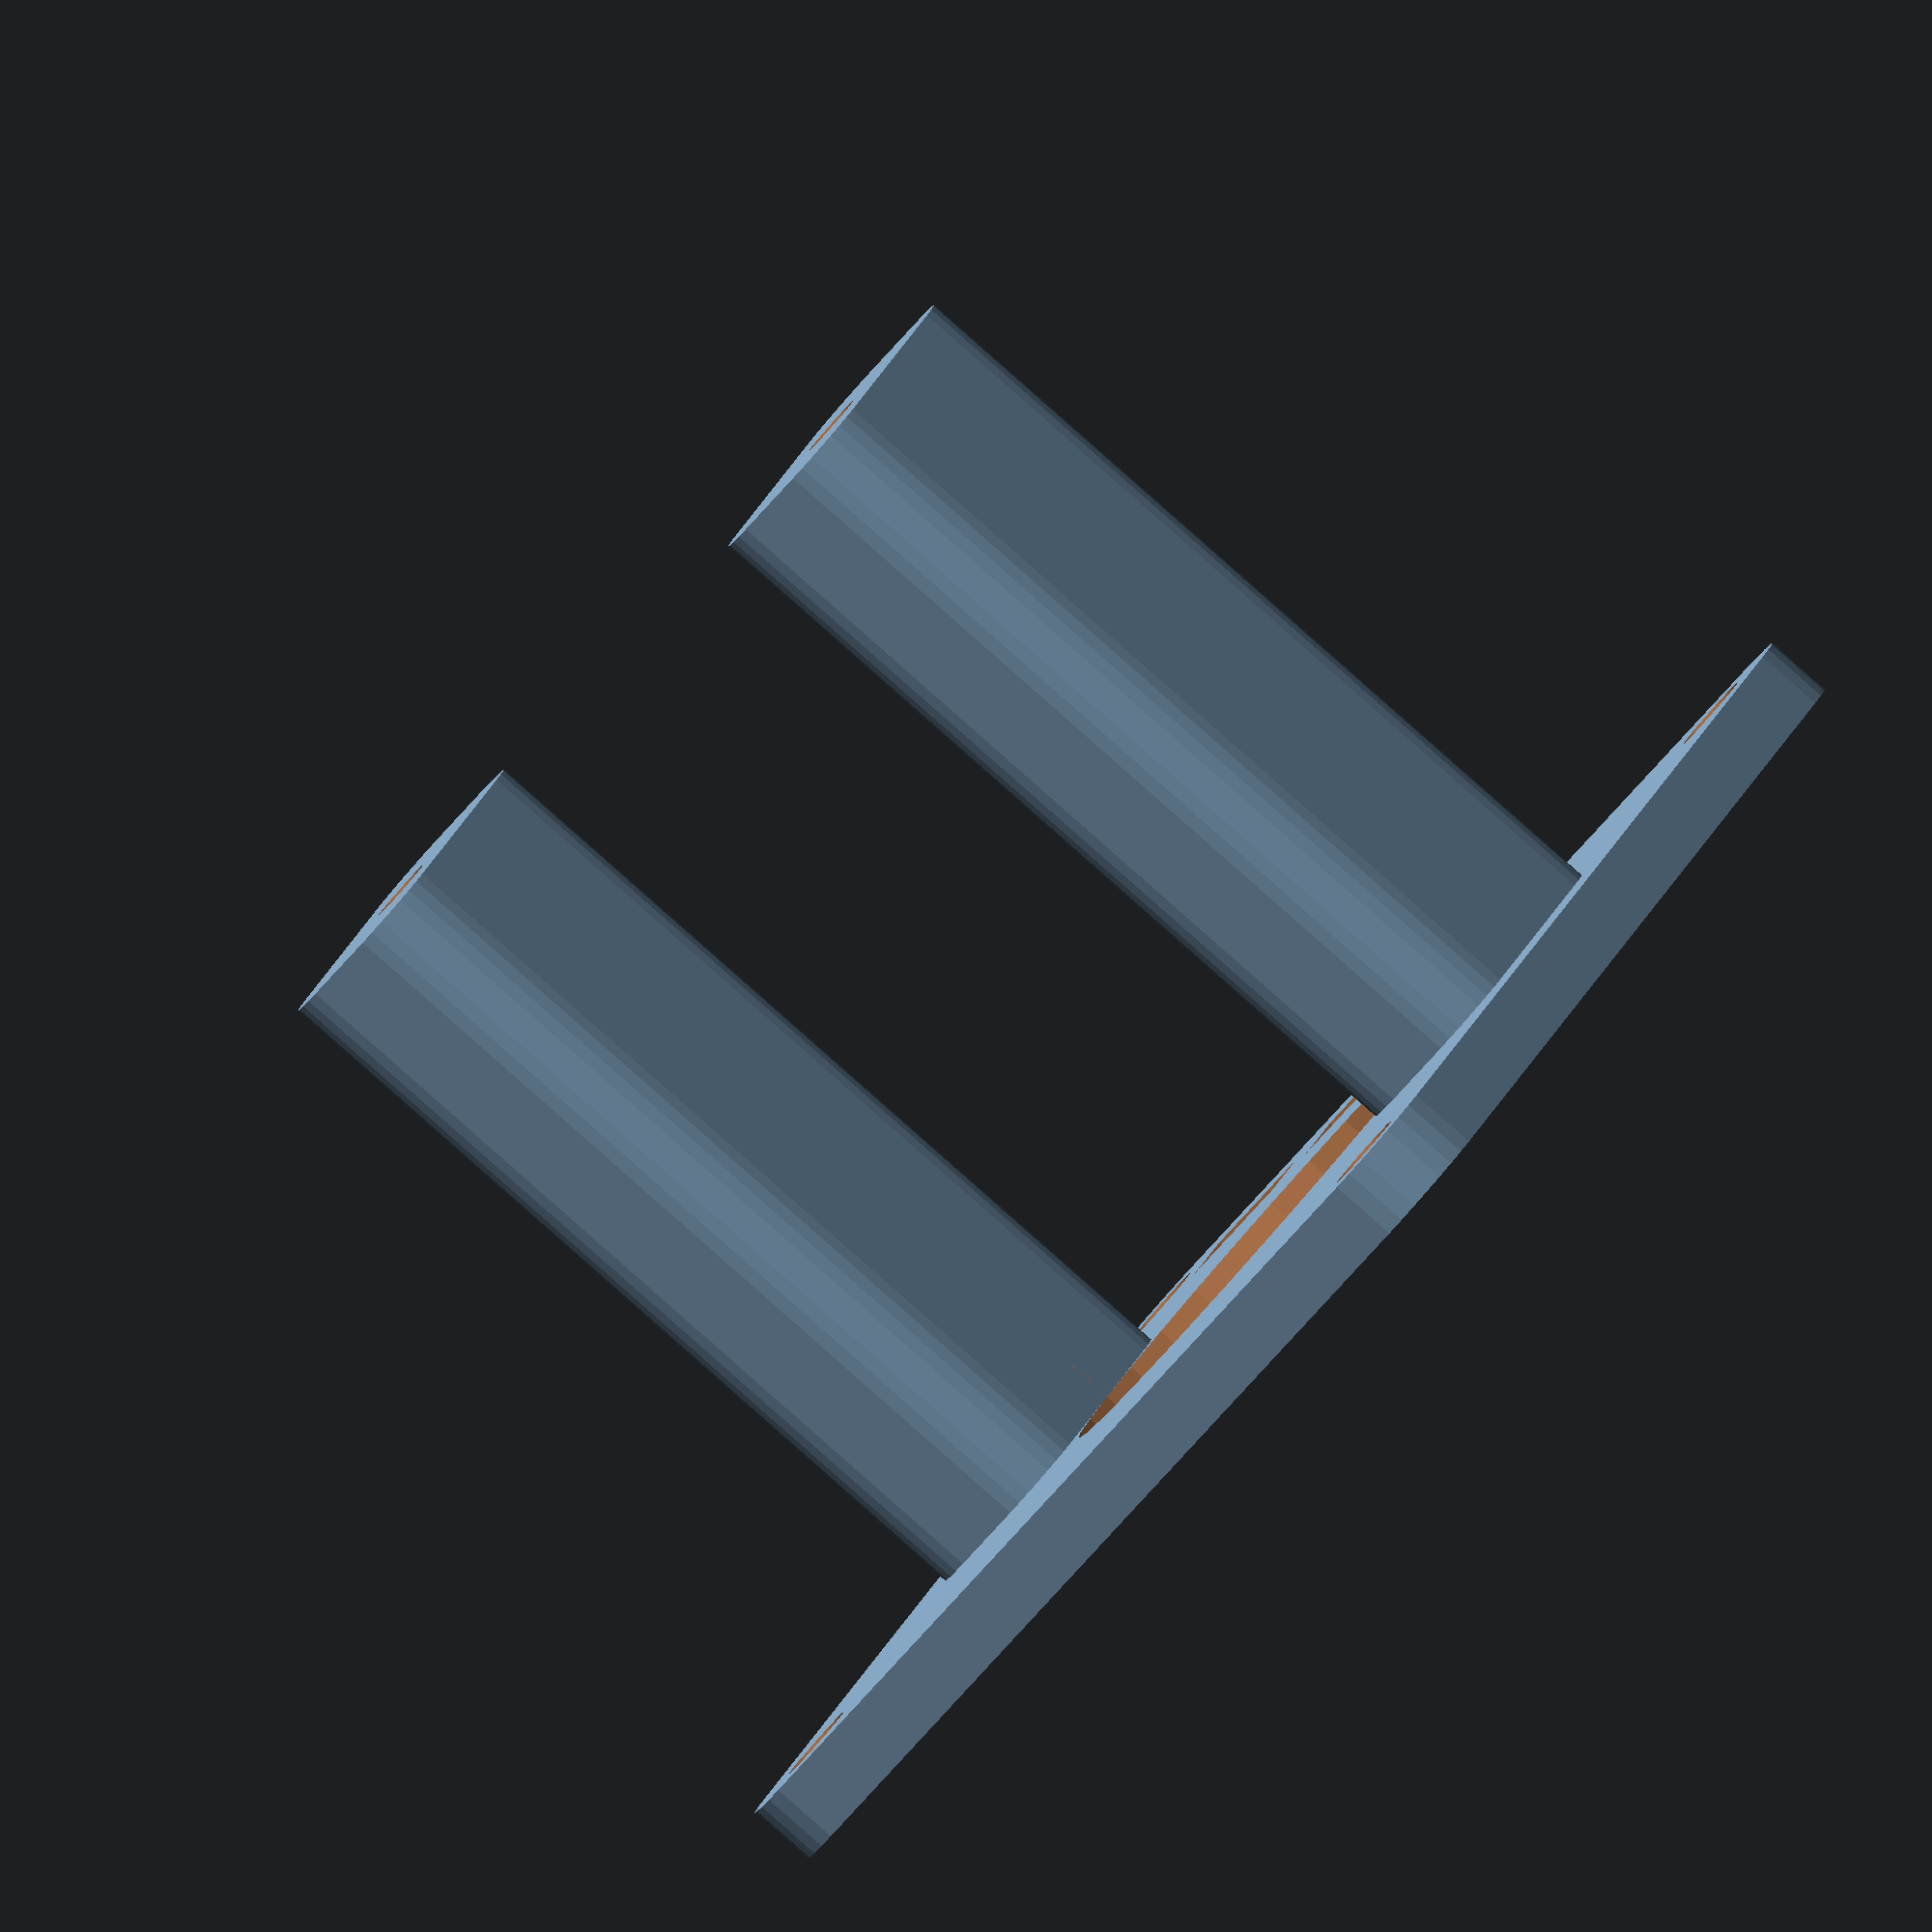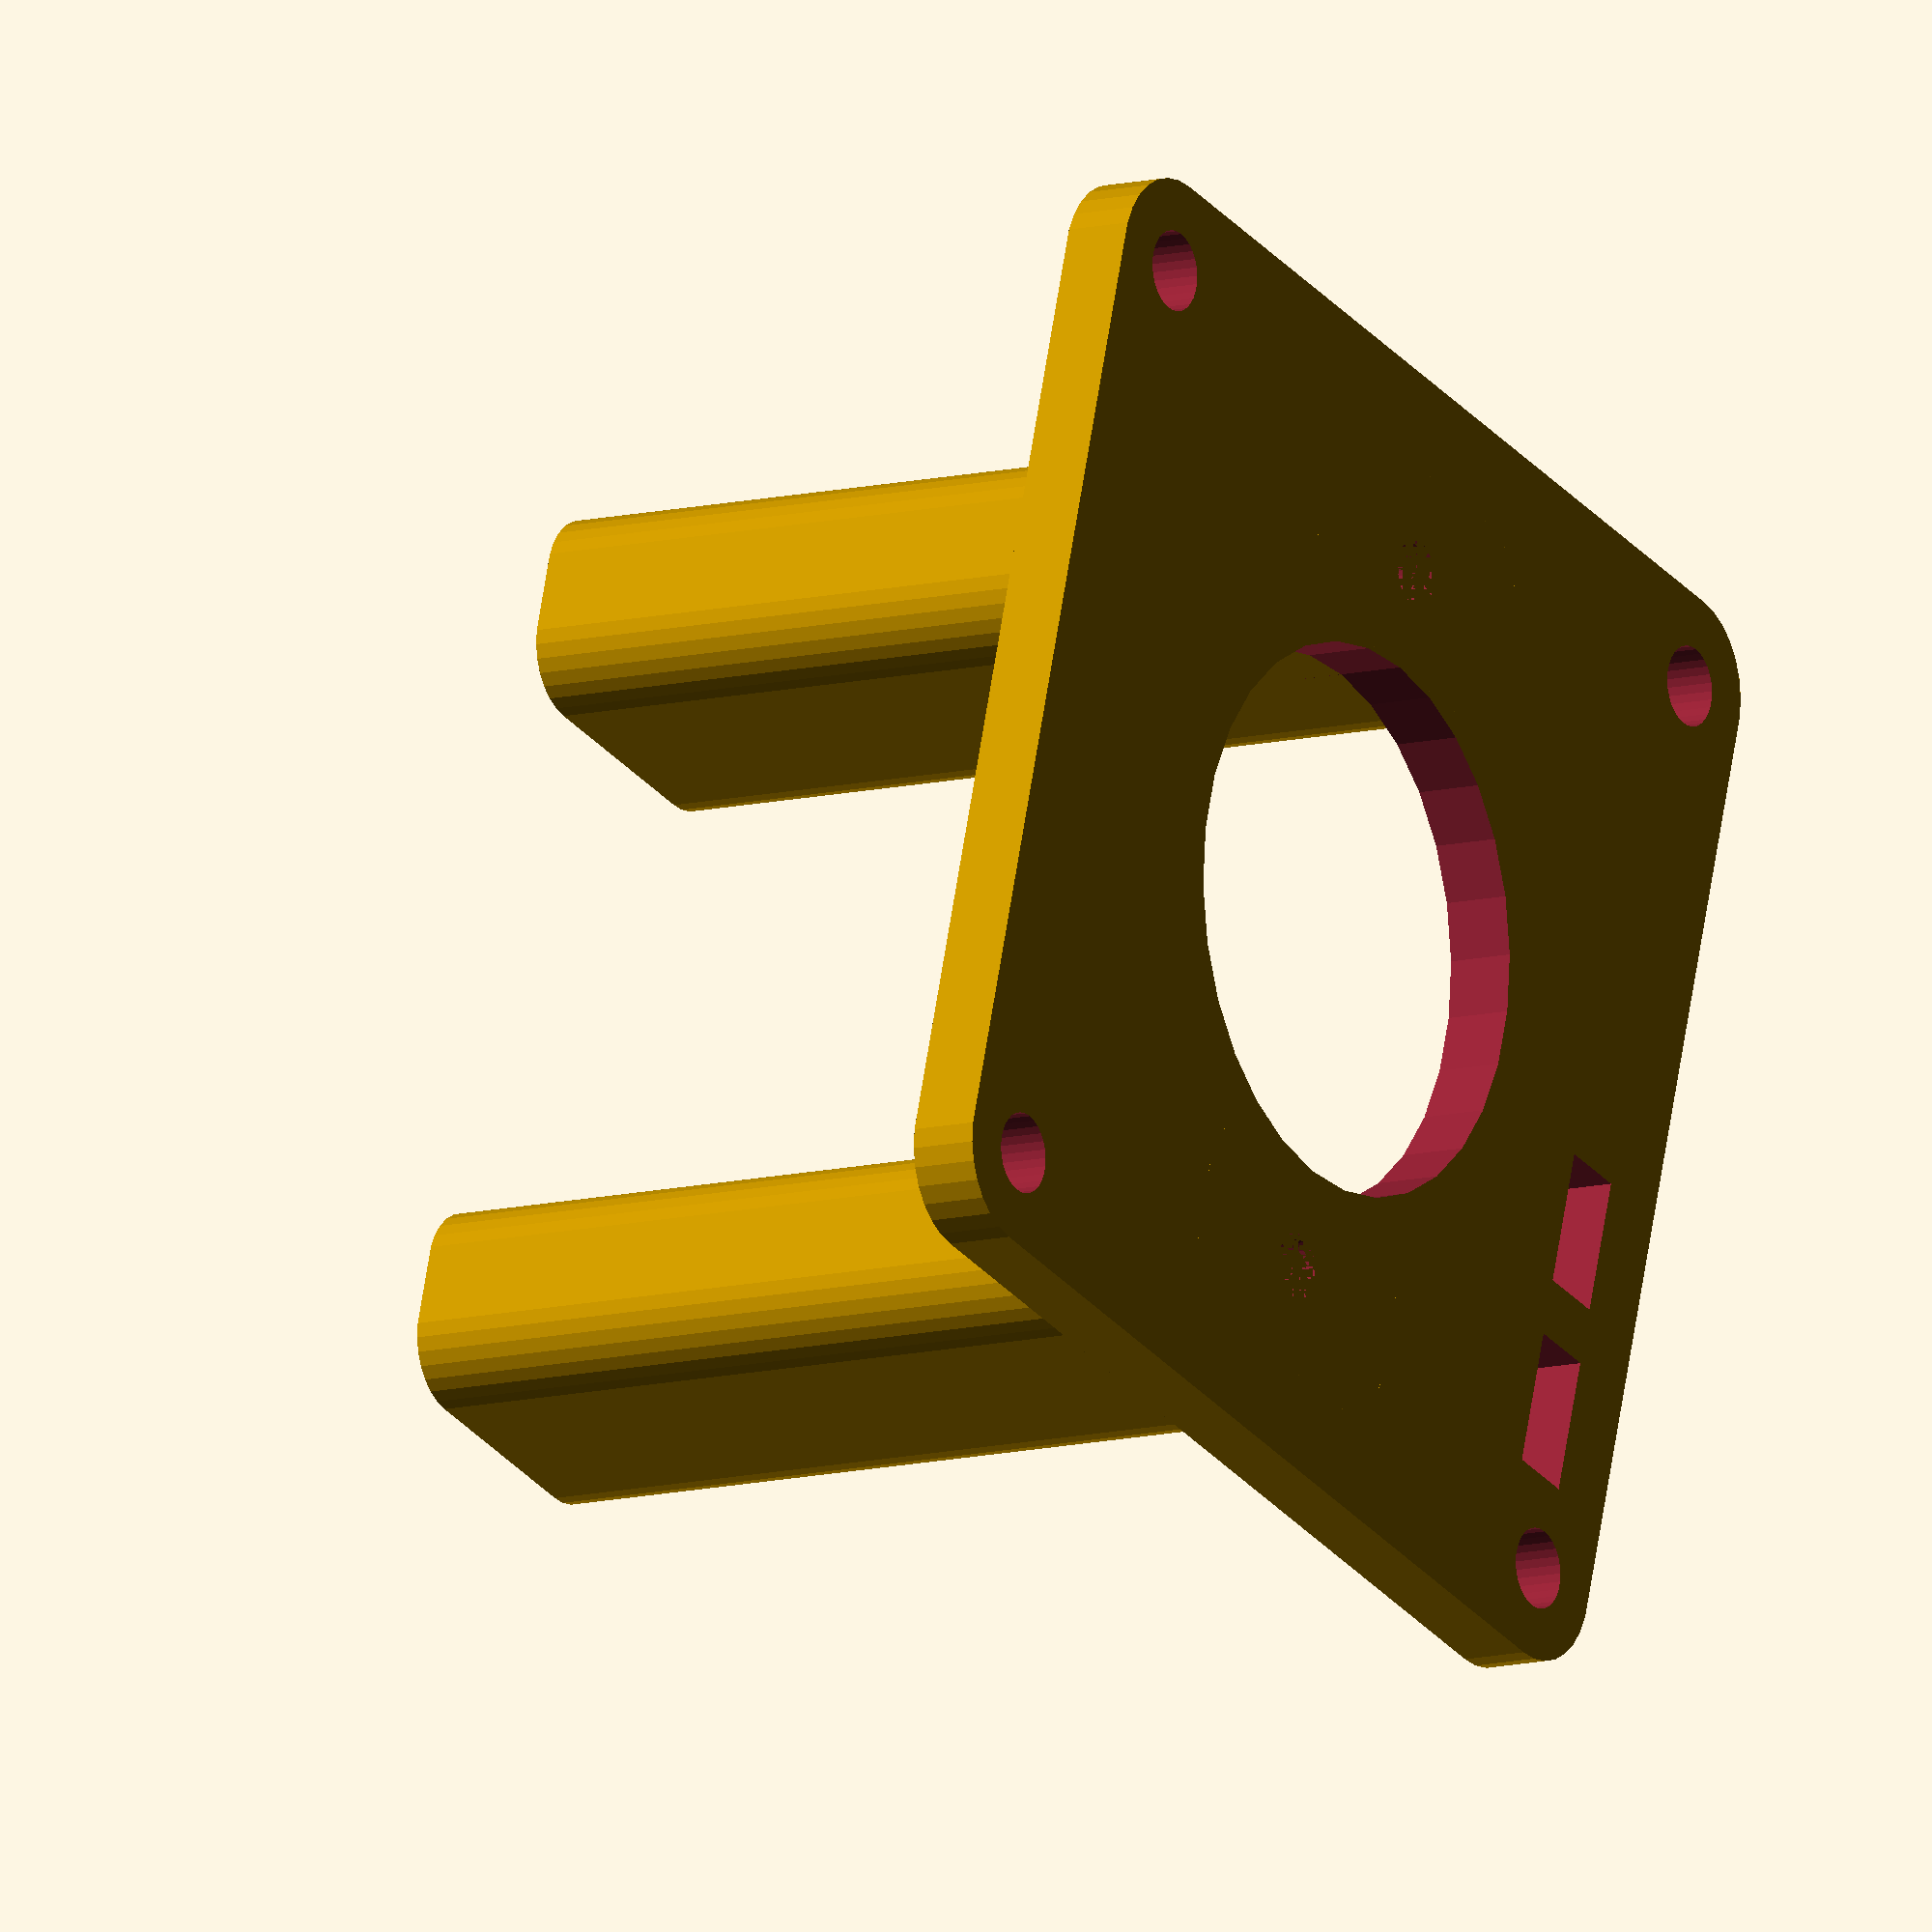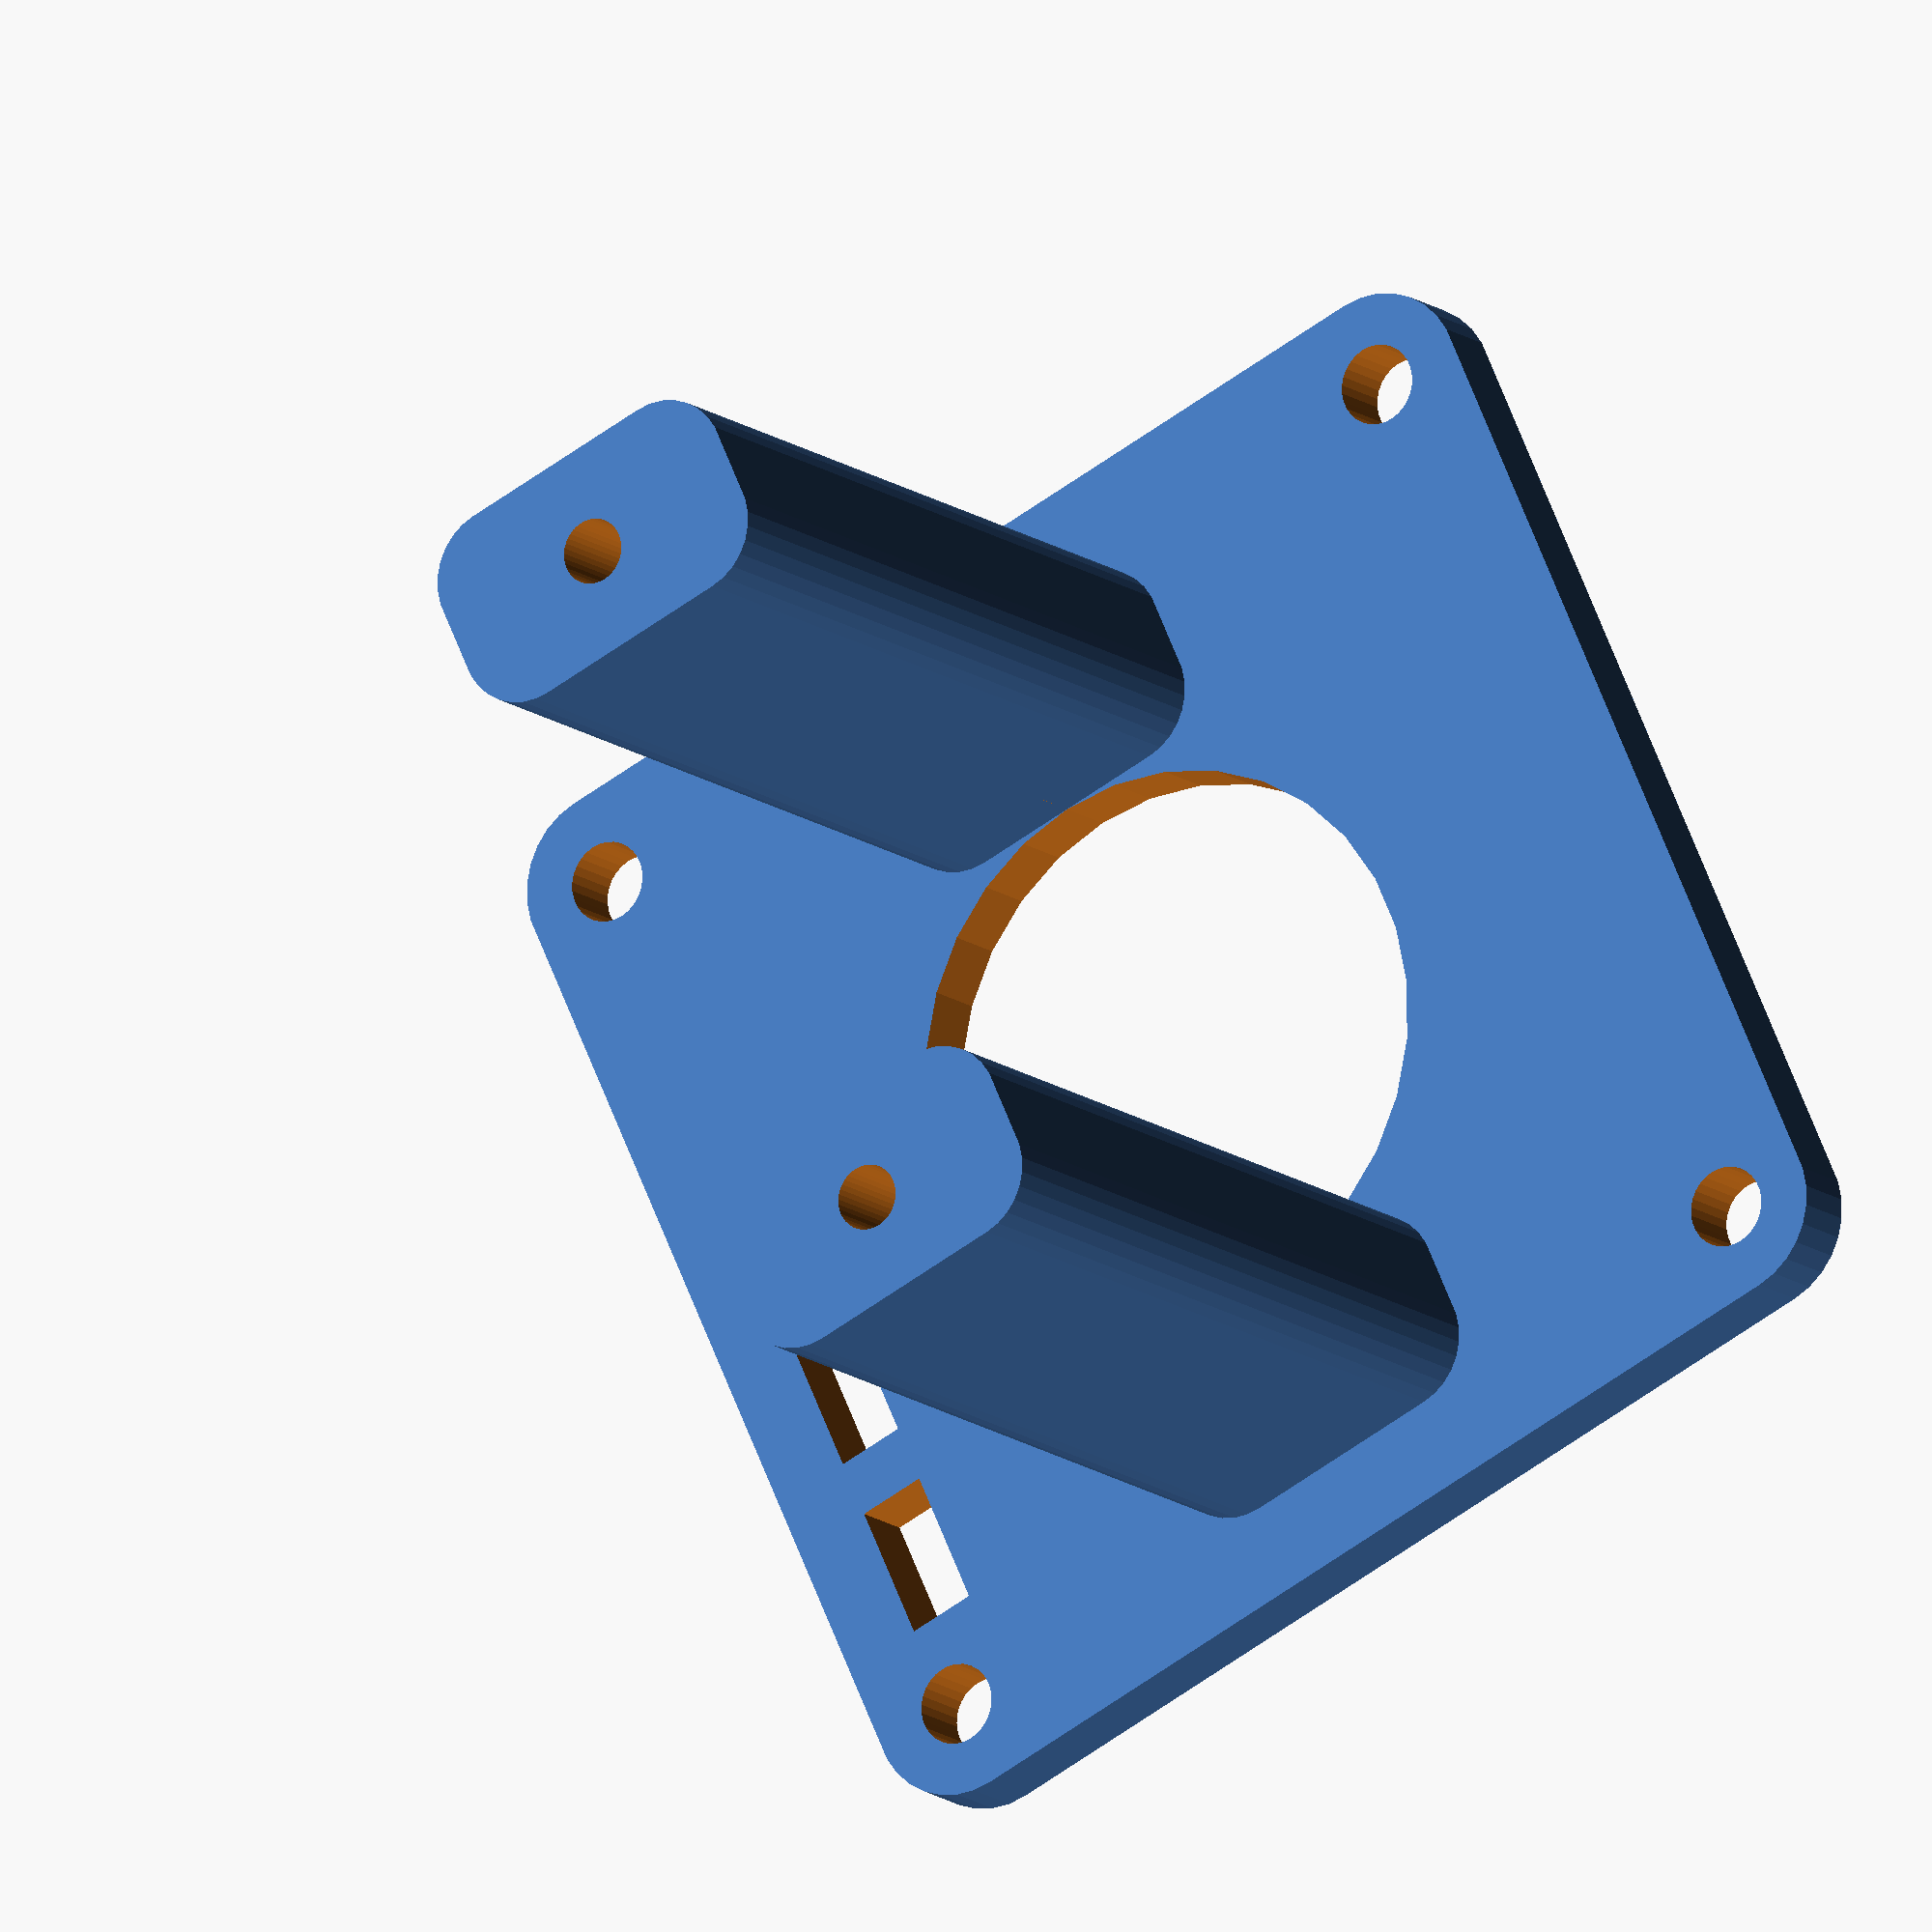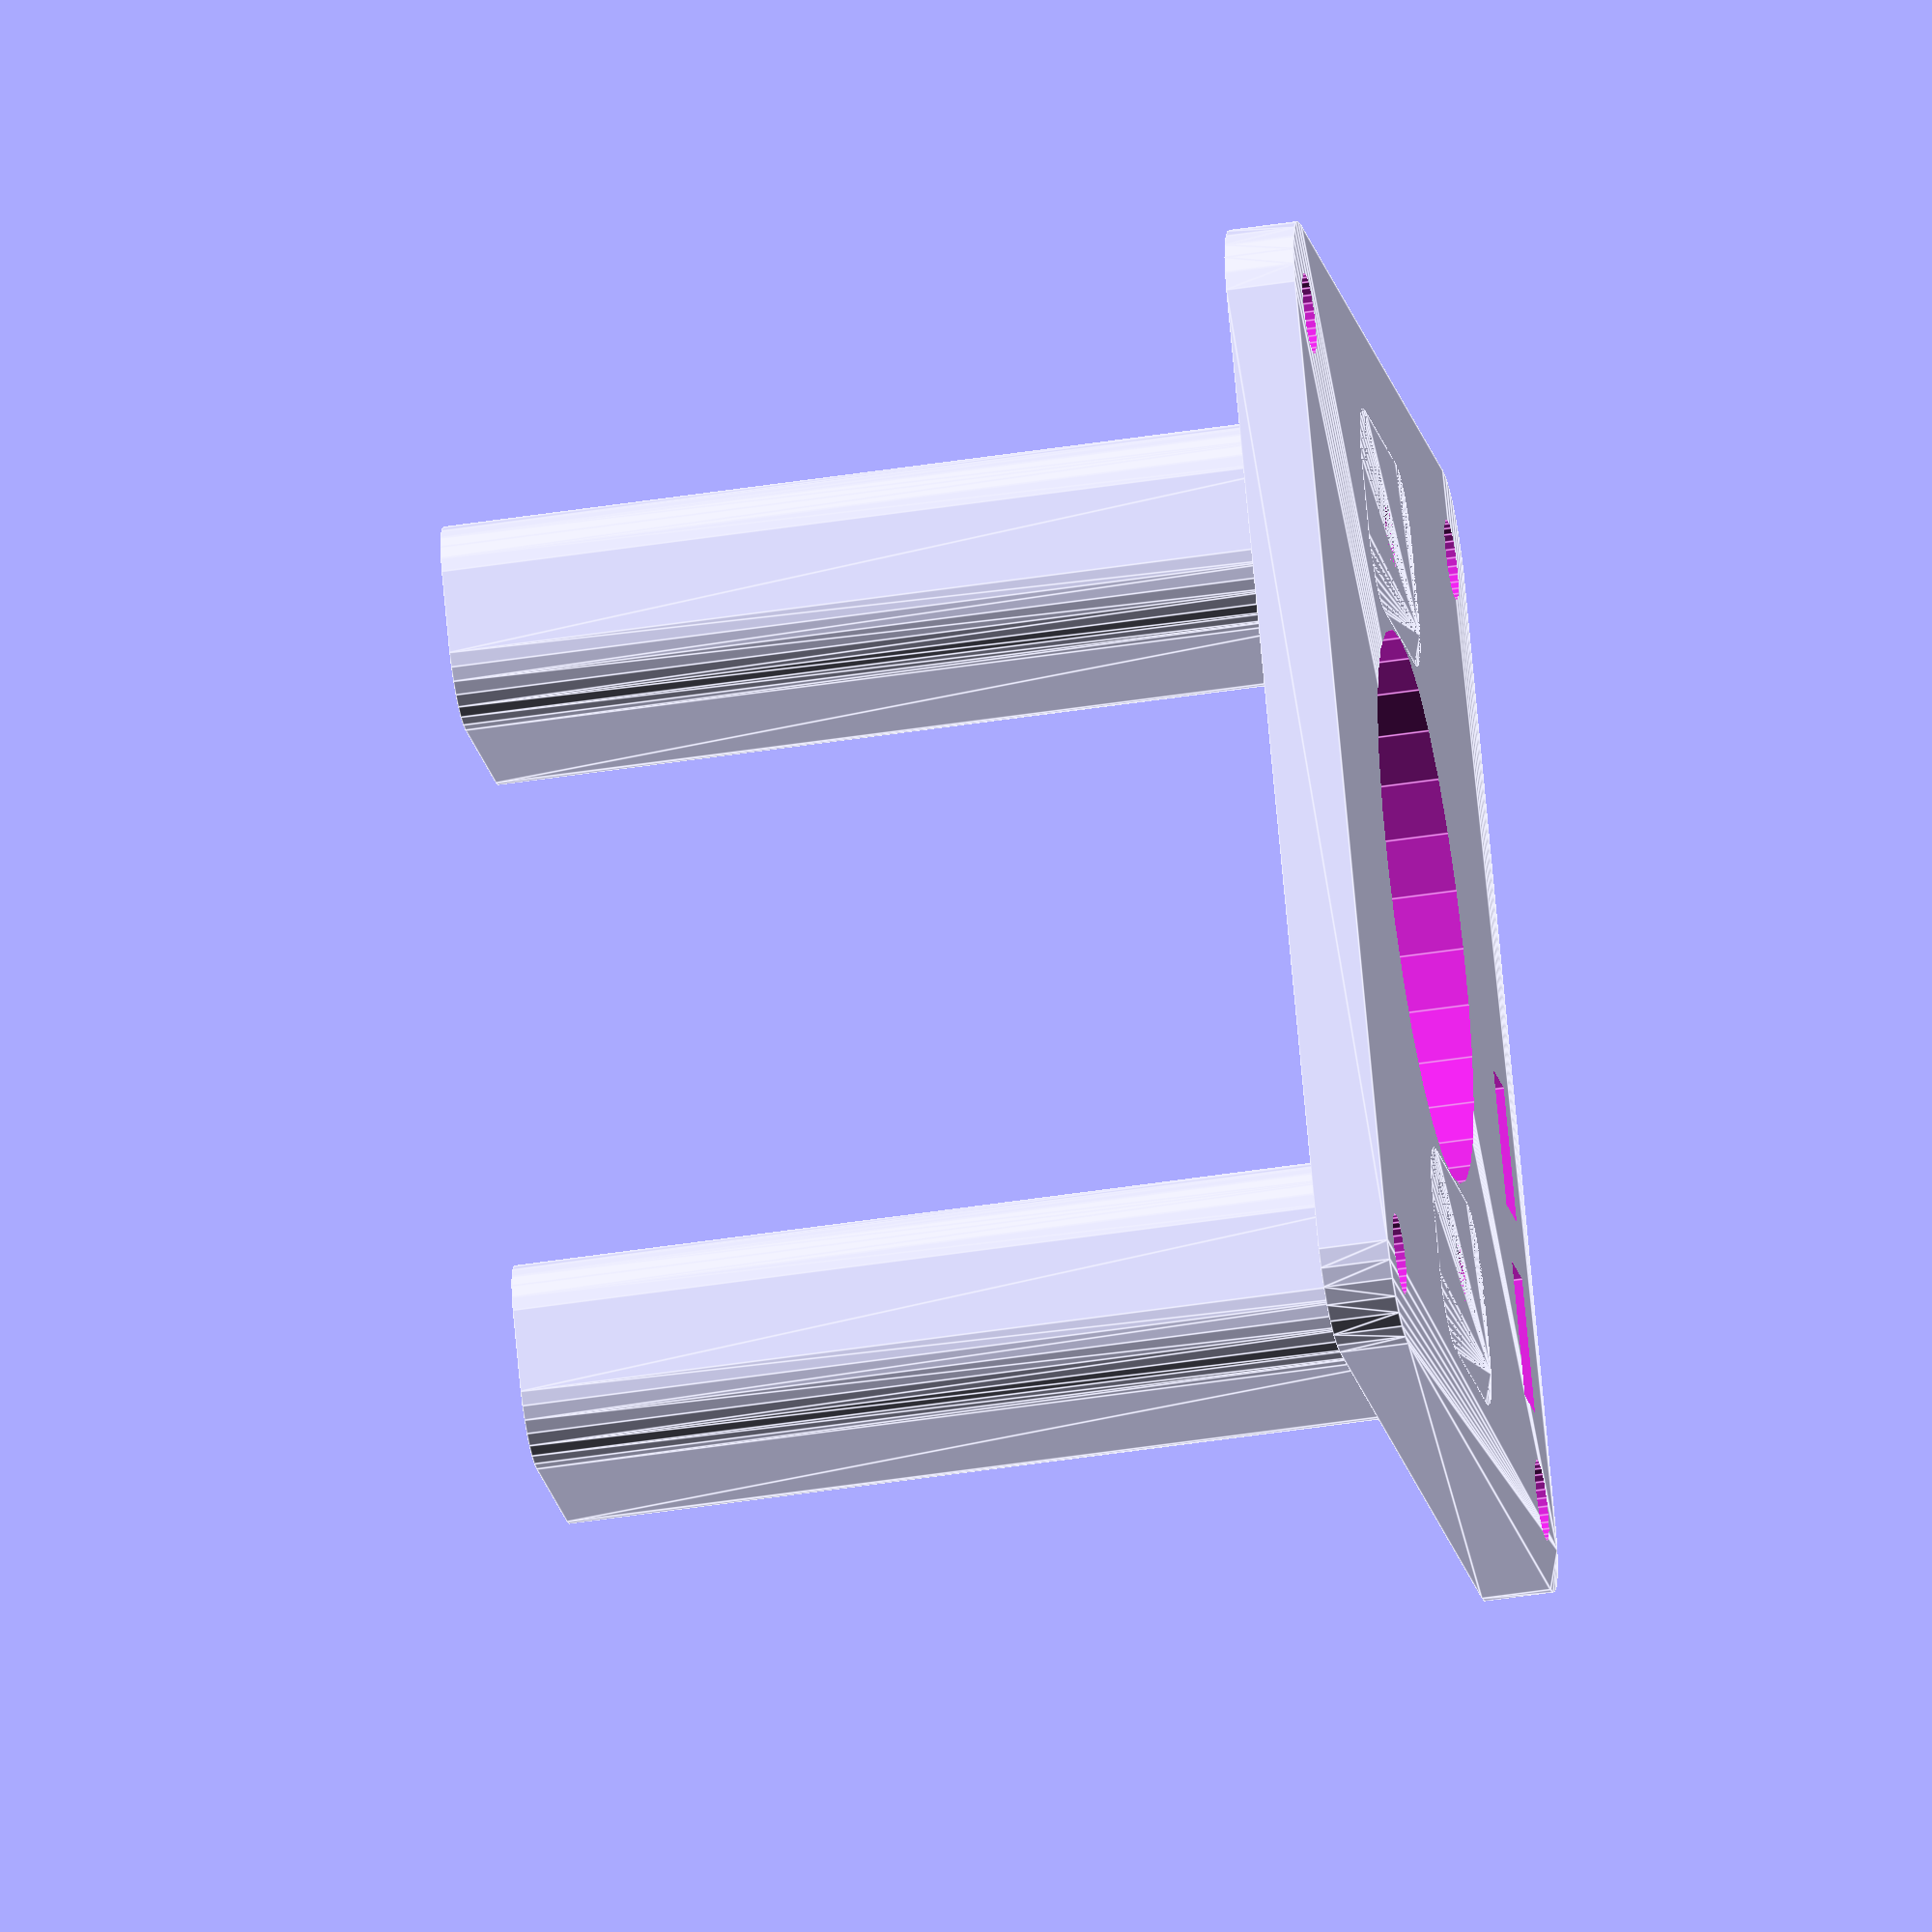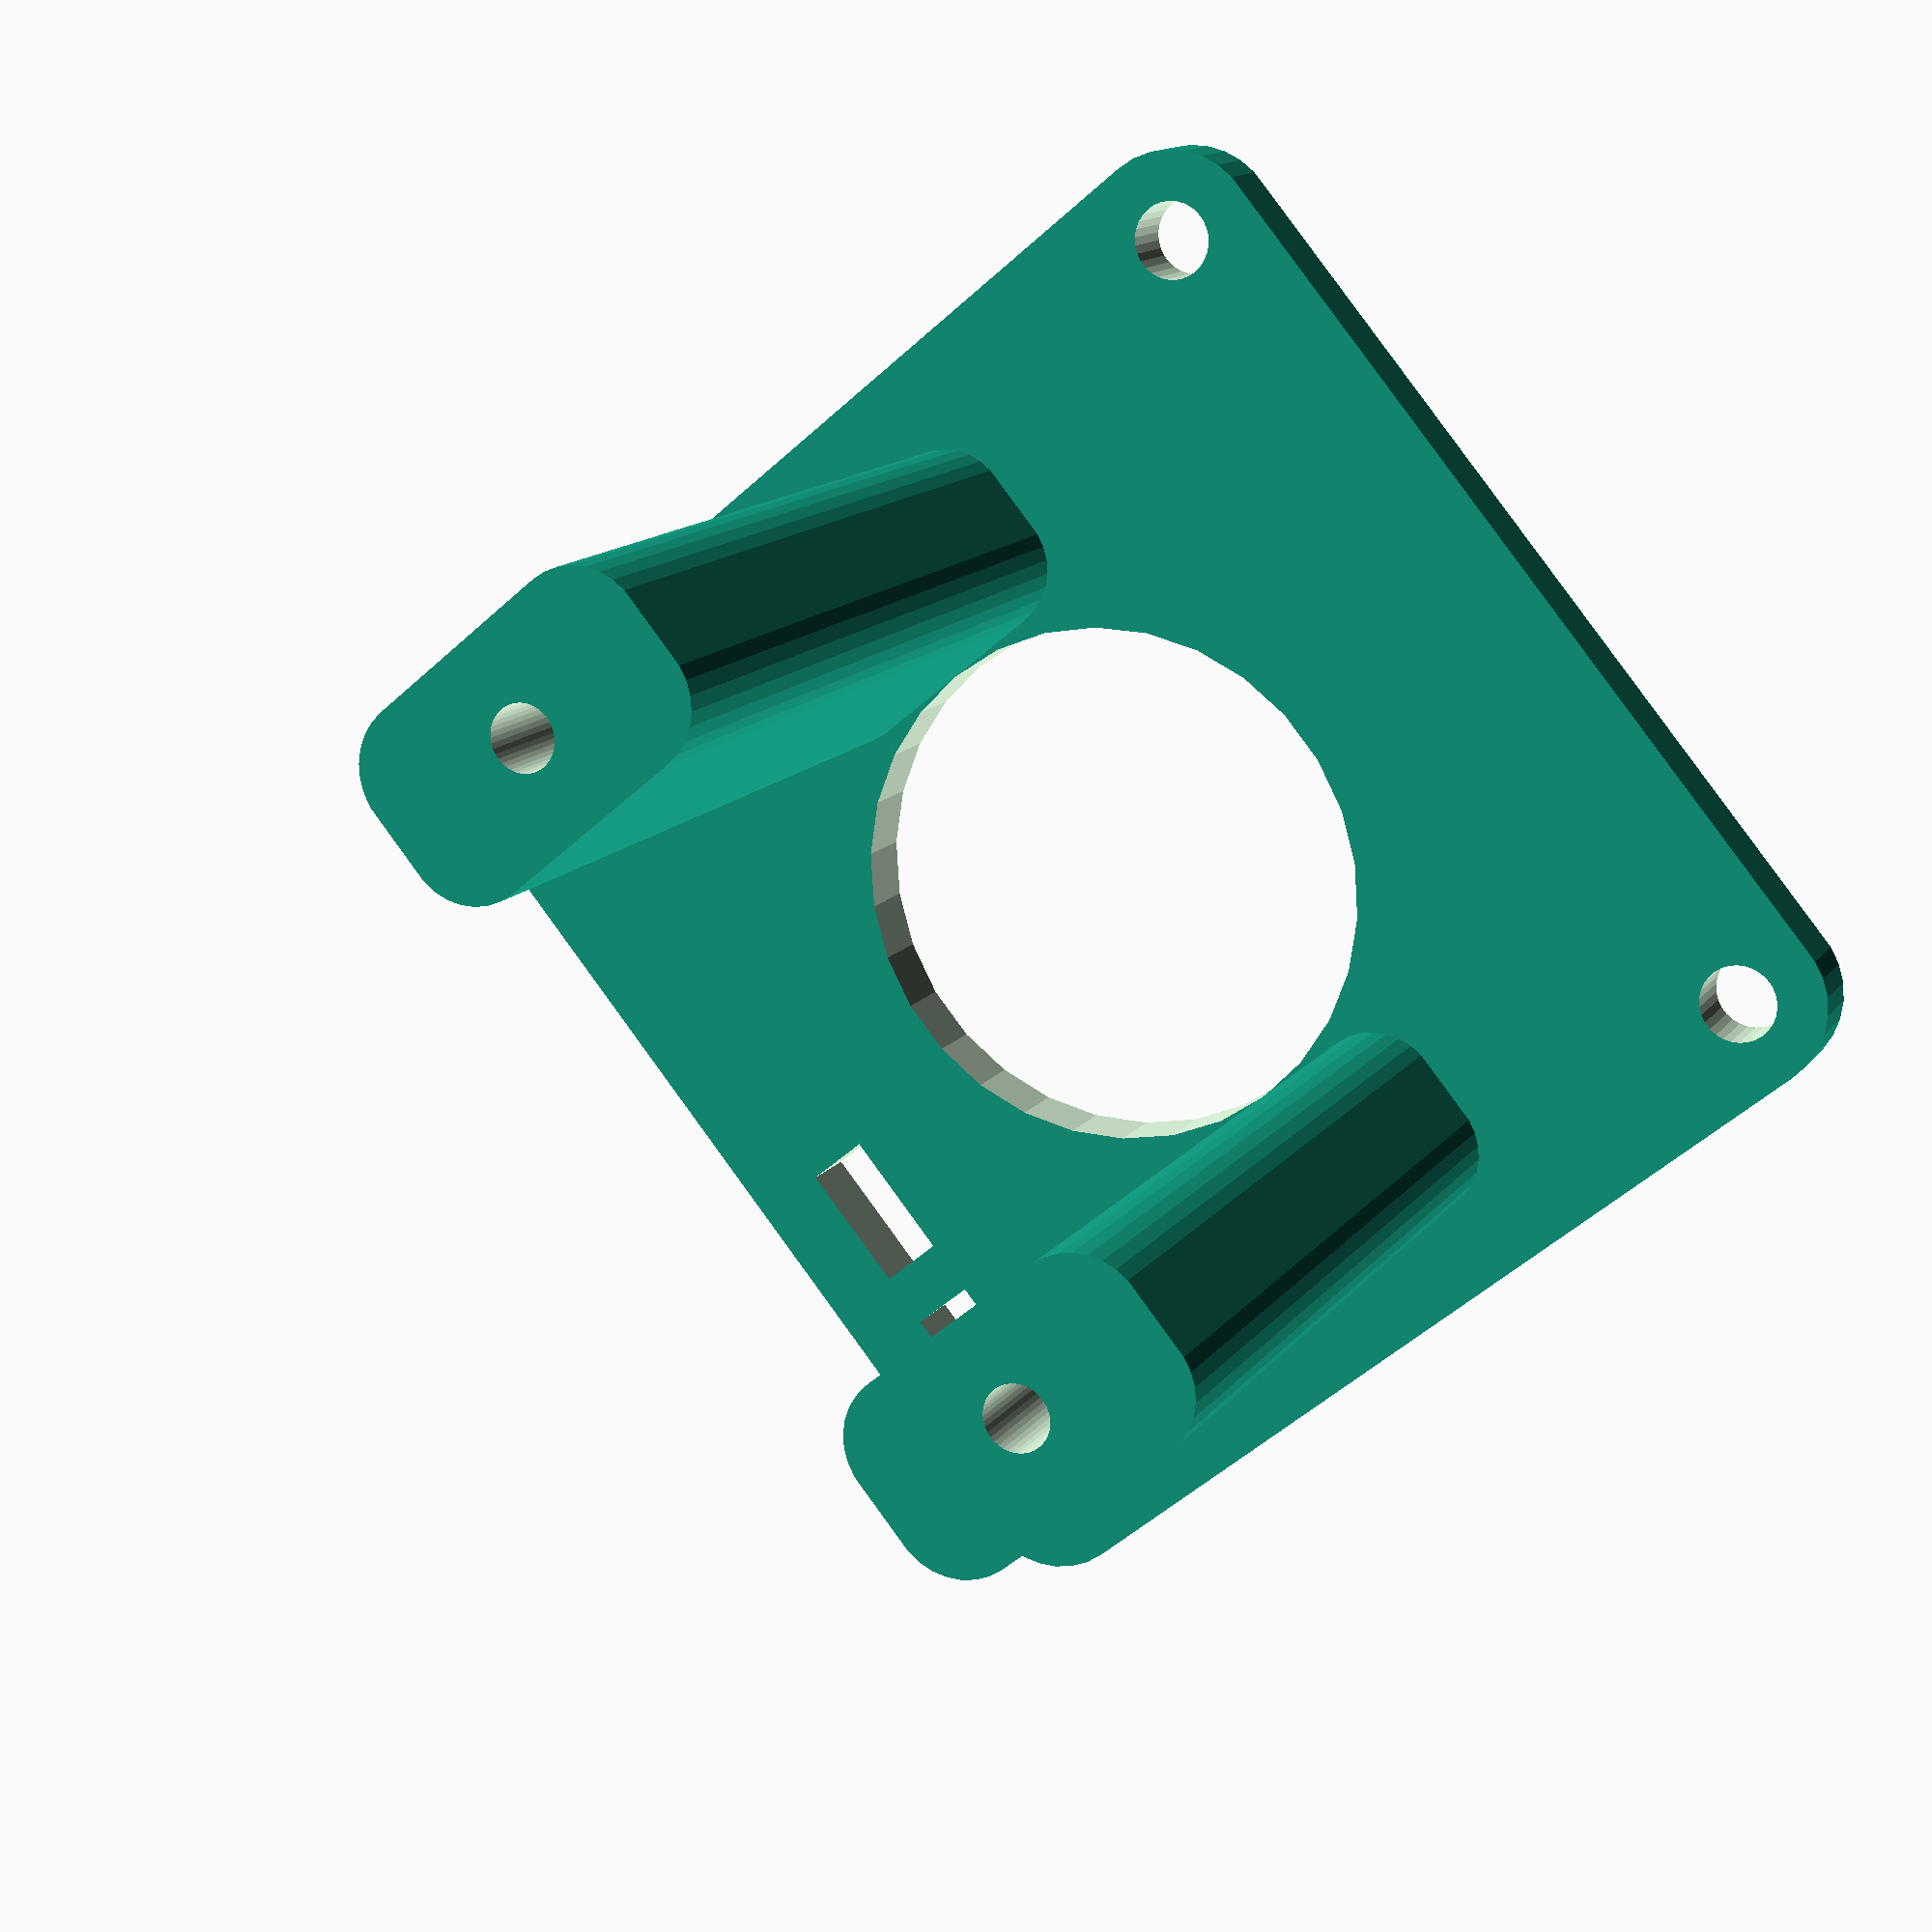
<openscad>
size =50;
tap_hole_632 = 2.85; //2.95=tap hole for 6-32.  2.85 = self taping hole for M3
difference() {
  union() {
    translate([-size/2,-size/2])
    v_rounded_cube([size,size,3],r=4);
    for (ii=[-33/2,33/2]) {
      translate([ii-9/2,-15/2,0]) v_rounded_cube([9,15,40],r=3);
    }
  }

  translate([-size/2,-size/2])
  for (ii = [4,size-4]) {
    for (jj = [4,size-4]) {
      translate([ii,jj,0]) cylinder(h=10,d=3.5 , center=true,$fn=30);
    }
  }
  cylinder(h=10,d=24 , center=true);
  for (ii=[-33/2,33/2]) {
    translate([ii,0,0]) cylinder(h=44,d=tap_hole_632 , center=false,$fn=40);
  }
  translate([-size/2+8,size/2-6.5,-1])
  cube([6,3,10]);
  translate([-size/2+8+6+0.1*25.4,size/2-6.5,-1])
  cube([6,3,10]);
}

module v_rounded_cube(xyz,r,$fn=30) {
  z = xyz[2];
  y = xyz[1];
  x = xyz[0];
  translate([r,r])
  hull() {
    cylinder(h=z,r=r);
    translate([0,y-2*r])
    cylinder(h=z,r=r);
    translate([x-2*r,0])
    cylinder(h=z,r=r);
    translate([x-2*r,y-2*r])
    cylinder(h=z,r=r);
  }
}
</openscad>
<views>
elev=266.8 azim=212.3 roll=131.4 proj=o view=wireframe
elev=190.5 azim=73.6 roll=56.8 proj=o view=wireframe
elev=13.2 azim=245.6 roll=30.4 proj=o view=wireframe
elev=227.6 azim=122.5 roll=80.1 proj=o view=edges
elev=346.4 azim=230.3 roll=22.8 proj=p view=wireframe
</views>
